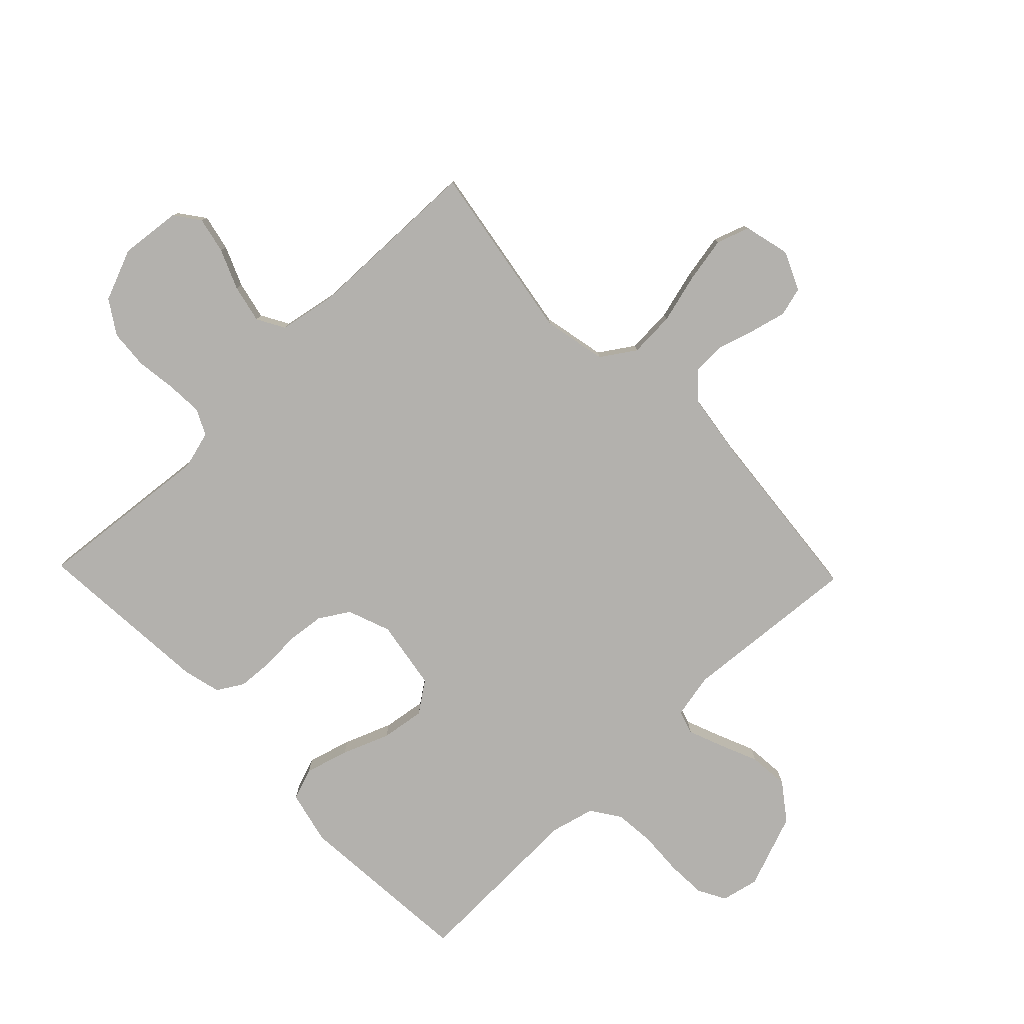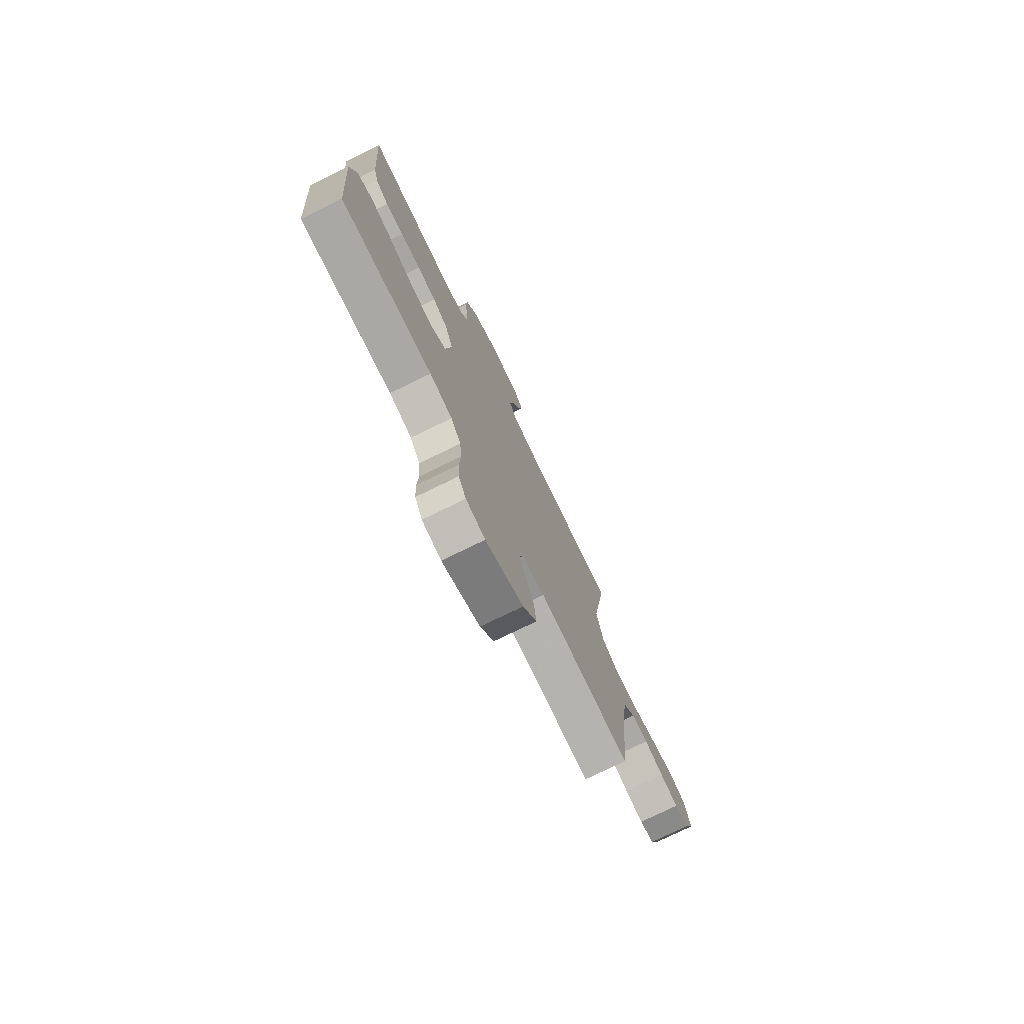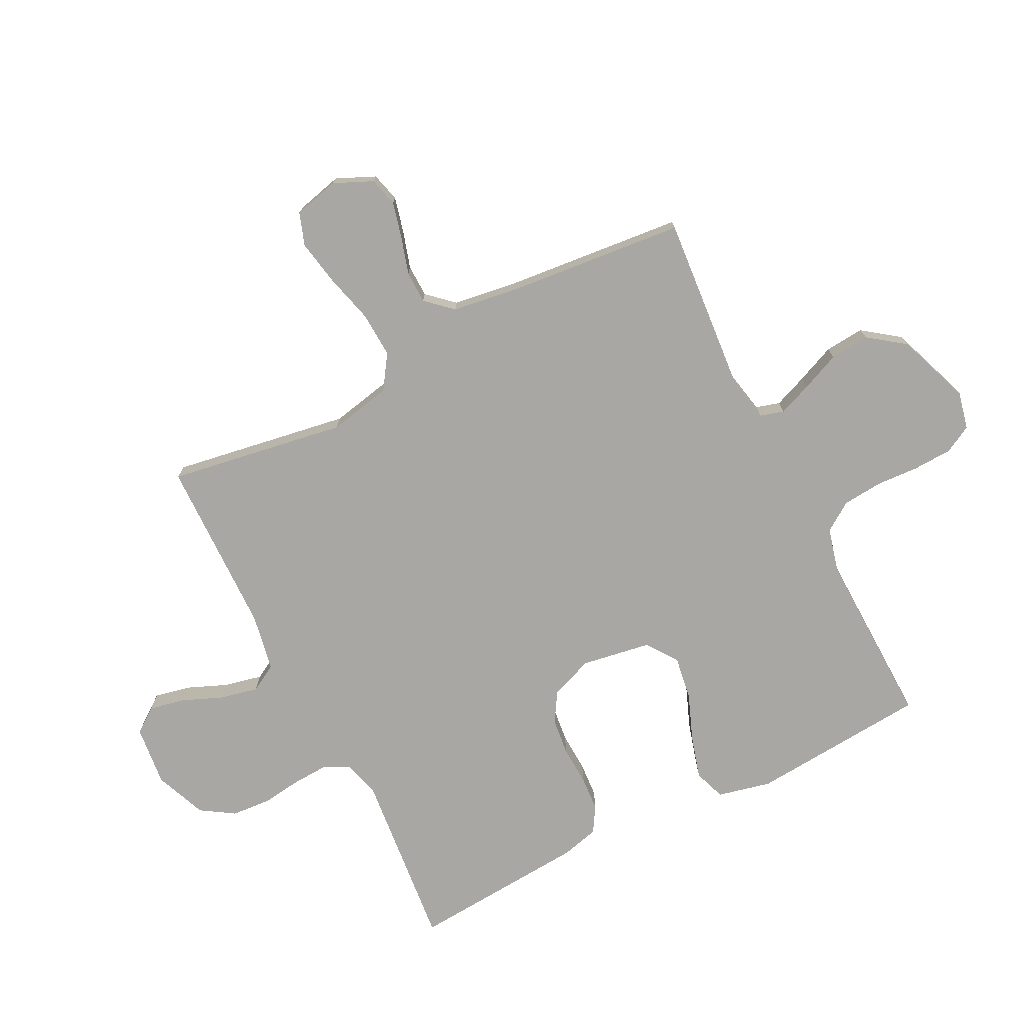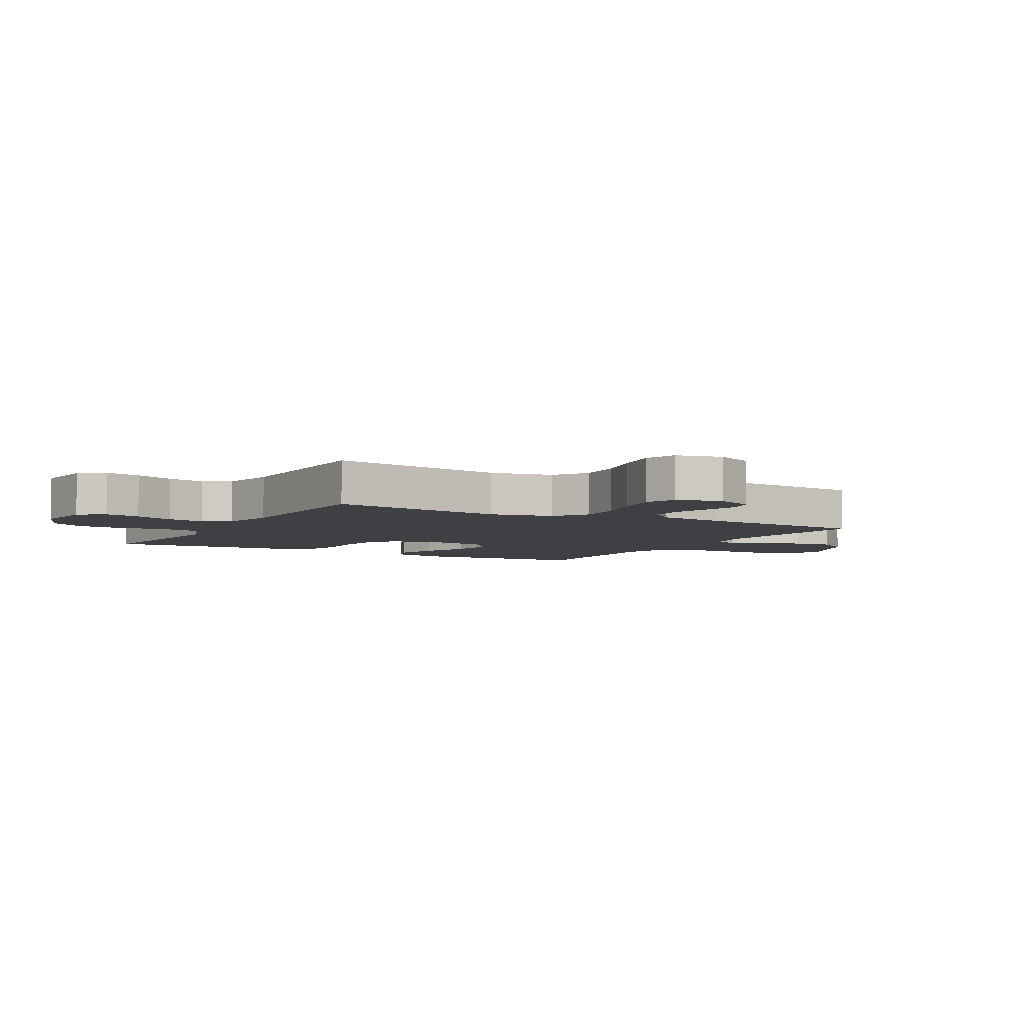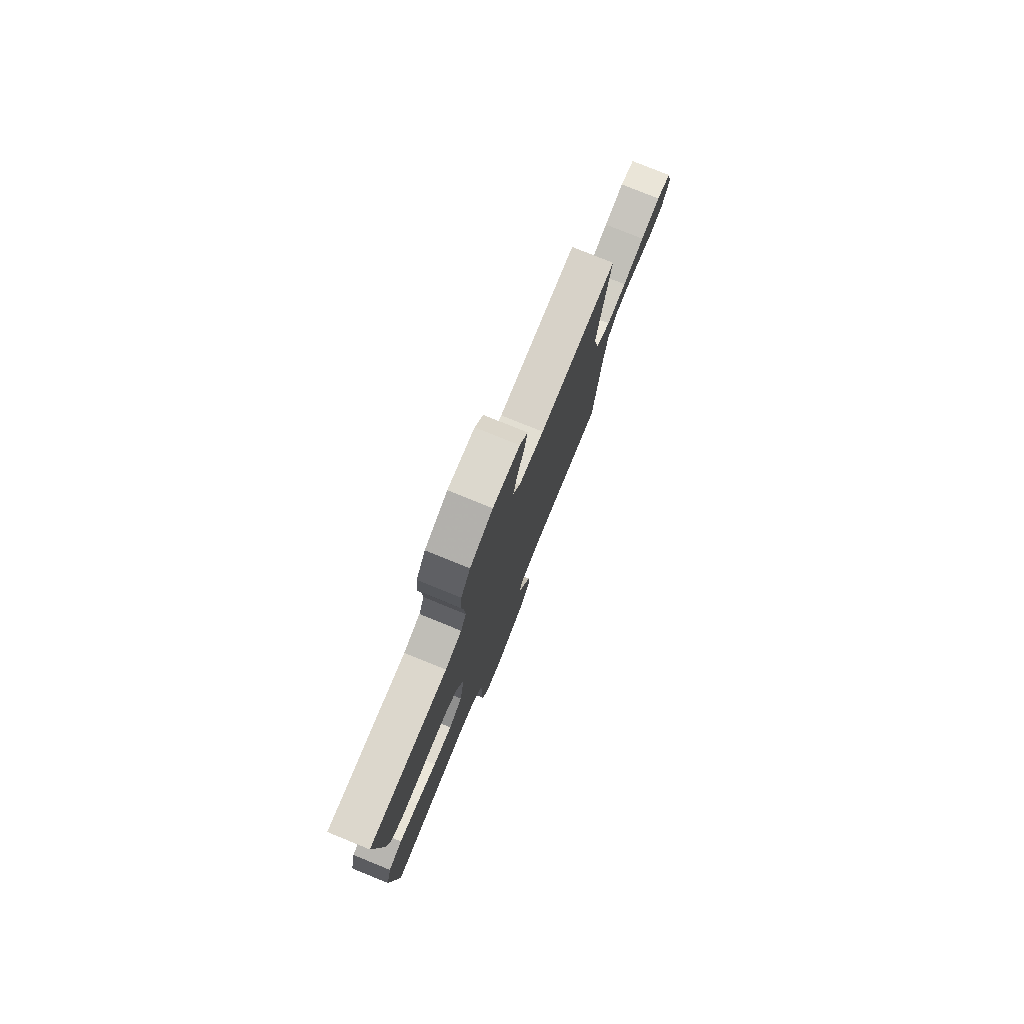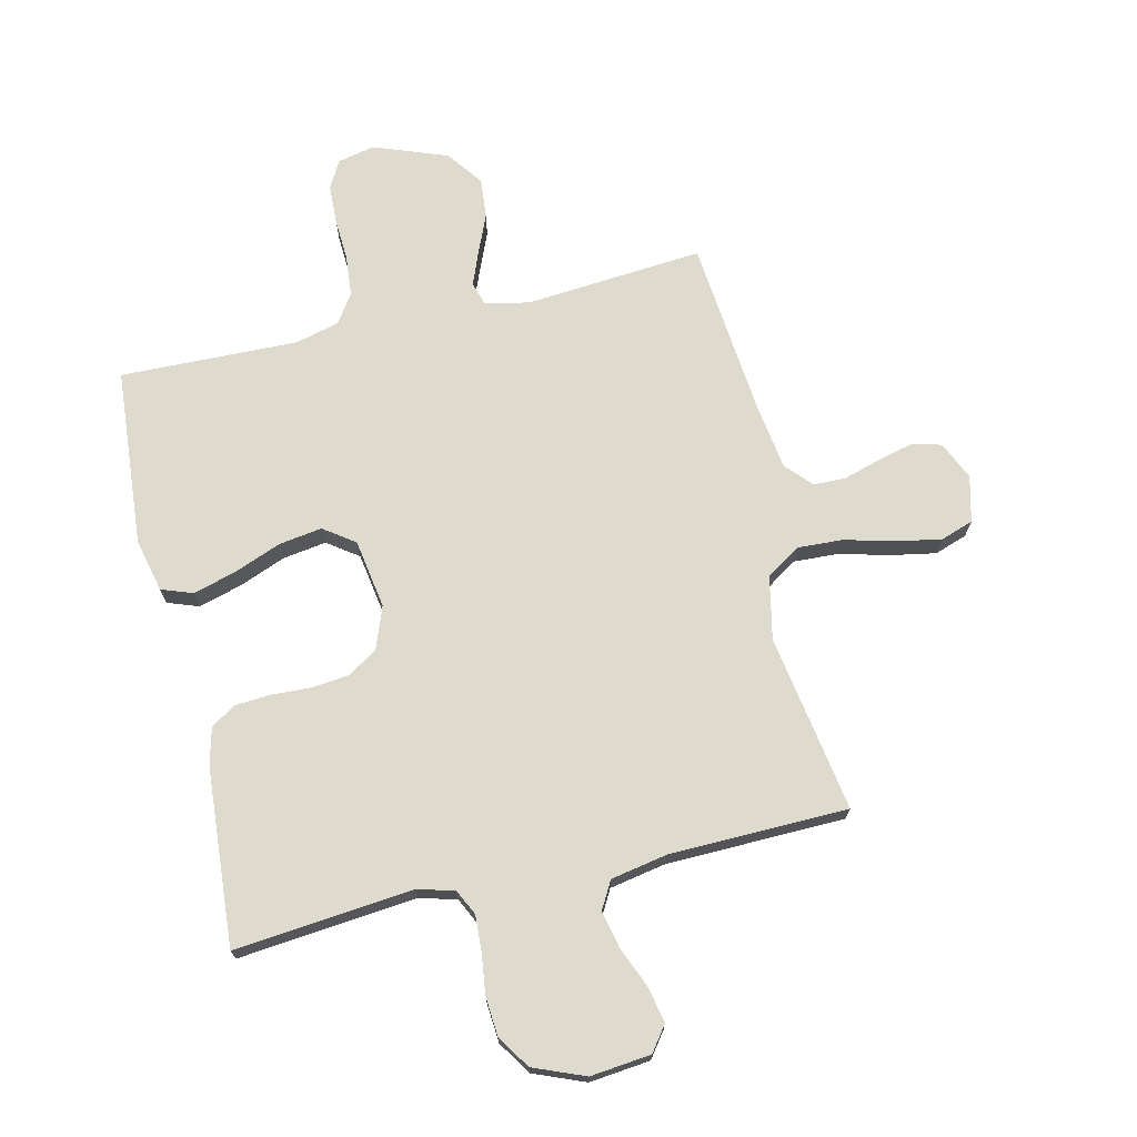
<metadata>
{"format":"obj","ext":"obj","renderer":"f3d","projection":"perspective","resolution":1024,"background":"white","views":[{"elev":-79.3,"azim":44.0,"up":"+Y"},{"elev":-76.4,"azim":-64.0,"up":"+Z"},{"elev":-74.8,"azim":116.9,"up":"+Y"},{"elev":-5.0,"azim":60.5,"up":"+Y"},{"elev":78.6,"azim":-67.9,"up":"+Z"},{"elev":71.1,"azim":-13.1,"up":"+Y"}]}
</metadata>
<code>
v 0.5 0.07 -0.5
v 0.2 0.07 -0.475
v 0.125 0.07 -0.49
v 0.113 0.07 -0.53
v 0.135 0.07 -0.586
v 0.163 0.07 -0.652
v 0.169 0.07 -0.719
v 0.124 0.07 -0.78
v 0 0.07 -0.826
v -0.063 0.07 -0.812
v -0.088 0.07 -0.766
v -0.091 0.07 -0.7
v -0.087 0.07 -0.628
v -0.093 0.07 -0.56
v -0.126 0.07 -0.511
v -0.2 0.07 -0.492
v -0.5 0.07 -0.5
v -0.524 0.07 -0.2
v -0.503 0.07 -0.11
v -0.45 0.07 -0.091
v -0.377 0.07 -0.112
v -0.298 0.07 -0.143
v -0.225 0.07 -0.154
v -0.173 0.07 -0.117
v -0.154 0.07 0
v -0.181 0.07 0.072
v -0.231 0.07 0.103
v -0.293 0.07 0.11
v -0.36 0.07 0.107
v -0.419 0.07 0.111
v -0.462 0.07 0.137
v -0.478 0.07 0.2
v -0.5 0.07 0.5
v -0.2 0.07 0.47
v -0.137 0.07 0.487
v -0.116 0.07 0.53
v -0.119 0.07 0.59
v -0.128 0.07 0.658
v -0.123 0.07 0.724
v -0.087 0.07 0.78
v 0 0.07 0.815
v 0.102 0.07 0.804
v 0.133 0.07 0.762
v 0.12 0.07 0.701
v 0.092 0.07 0.634
v 0.078 0.07 0.57
v 0.104 0.07 0.524
v 0.2 0.07 0.506
v 0.5 0.07 0.5
v 0.451 0.07 0.2
v 0.473 0.07 0.094
v 0.53 0.07 0.056
v 0.607 0.07 0.06
v 0.691 0.07 0.082
v 0.767 0.07 0.096
v 0.822 0.07 0.077
v 0.841 0.07 0
v 0.812 0.07 -0.065
v 0.763 0.07 -0.078
v 0.703 0.07 -0.063
v 0.64 0.07 -0.044
v 0.585 0.07 -0.045
v 0.545 0.07 -0.089
v 0.529 0.07 -0.2
v 0.5 0 -0.5
v 0.2 0 -0.475
v 0.125 0 -0.49
v 0.113 0 -0.53
v 0.135 0 -0.586
v 0.163 0 -0.652
v 0.169 0 -0.719
v 0.124 0 -0.78
v 0 0 -0.826
v -0.063 0 -0.812
v -0.088 0 -0.766
v -0.091 0 -0.7
v -0.087 0 -0.628
v -0.093 0 -0.56
v -0.126 0 -0.511
v -0.2 0 -0.492
v -0.5 0 -0.5
v -0.524 0 -0.2
v -0.503 0 -0.11
v -0.45 0 -0.091
v -0.377 0 -0.112
v -0.298 0 -0.143
v -0.225 0 -0.154
v -0.173 0 -0.117
v -0.154 0 0
v -0.181 0 0.072
v -0.231 0 0.103
v -0.293 0 0.11
v -0.36 0 0.107
v -0.419 0 0.111
v -0.462 0 0.137
v -0.478 0 0.2
v -0.5 0 0.5
v -0.2 0 0.47
v -0.137 0 0.487
v -0.116 0 0.53
v -0.119 0 0.59
v -0.128 0 0.658
v -0.123 0 0.724
v -0.087 0 0.78
v 0 0 0.815
v 0.102 0 0.804
v 0.133 0 0.762
v 0.12 0 0.701
v 0.092 0 0.634
v 0.078 0 0.57
v 0.104 0 0.524
v 0.2 0 0.506
v 0.5 0 0.5
v 0.451 0 0.2
v 0.473 0 0.094
v 0.53 0 0.056
v 0.607 0 0.06
v 0.691 0 0.082
v 0.767 0 0.096
v 0.822 0 0.077
v 0.841 0 0
v 0.812 0 -0.065
v 0.763 0 -0.078
v 0.703 0 -0.063
v 0.64 0 -0.044
v 0.585 0 -0.045
v 0.545 0 -0.089
v 0.529 0 -0.2
f 59 60 61
f 58 59 61
f 57 58 61
f 56 57 61
f 55 56 61
f 54 55 61
f 53 54 61
f 52 53 61 62
f 51 52 62 63
f 48 49 50
f 47 48 50 51
f 43 44 45
f 42 43 45
f 41 42 45
f 40 41 45
f 39 40 45
f 38 39 45
f 37 38 45
f 36 37 45 46
f 35 36 46 47
f 32 33 34
f 31 32 34
f 30 31 34
f 29 30 34
f 28 29 34
f 35 47 51
f 34 35 51
f 28 34 51
f 27 28 51
f 20 21 22
f 19 20 22
f 18 19 22
f 17 18 22
f 16 17 22
f 15 16 22 23
f 14 15 23 24
f 11 12 13
f 10 11 13
f 9 10 13
f 8 9 13
f 7 8 13
f 6 7 13
f 5 6 13
f 4 5 13 14
f 14 24 25
f 4 14 25
f 3 4 25
f 64 1 2
f 51 63 64
f 27 51 64
f 26 27 64
f 25 26 64
f 3 25 64
f 2 3 64
f 125 124 123
f 125 123 122
f 125 122 121
f 125 121 120
f 125 120 119
f 125 119 118
f 125 118 117
f 126 125 117 116
f 127 126 116 115
f 114 113 112
f 115 114 112 111
f 109 108 107
f 109 107 106
f 109 106 105
f 109 105 104
f 109 104 103
f 109 103 102
f 109 102 101
f 110 109 101 100
f 111 110 100 99
f 98 97 96
f 98 96 95
f 98 95 94
f 98 94 93
f 98 93 92
f 115 111 99
f 115 99 98
f 115 98 92
f 115 92 91
f 86 85 84
f 86 84 83
f 86 83 82
f 86 82 81
f 86 81 80
f 87 86 80 79
f 88 87 79 78
f 77 76 75
f 77 75 74
f 77 74 73
f 77 73 72
f 77 72 71
f 77 71 70
f 77 70 69
f 78 77 69 68
f 89 88 78
f 89 78 68
f 89 68 67
f 66 65 128
f 128 127 115
f 128 115 91
f 128 91 90
f 128 90 89
f 128 89 67
f 128 67 66
f 1 65 66 2
f 2 66 67 3
f 3 67 68 4
f 4 68 69 5
f 5 69 70 6
f 6 70 71 7
f 7 71 72 8
f 8 72 73 9
f 9 73 74 10
f 10 74 75 11
f 11 75 76 12
f 12 76 77 13
f 13 77 78 14
f 14 78 79 15
f 15 79 80 16
f 16 80 81 17
f 17 81 82 18
f 18 82 83 19
f 19 83 84 20
f 20 84 85 21
f 21 85 86 22
f 22 86 87 23
f 23 87 88 24
f 24 88 89 25
f 25 89 90 26
f 26 90 91 27
f 27 91 92 28
f 28 92 93 29
f 29 93 94 30
f 30 94 95 31
f 31 95 96 32
f 32 96 97 33
f 33 97 98 34
f 34 98 99 35
f 35 99 100 36
f 36 100 101 37
f 37 101 102 38
f 38 102 103 39
f 39 103 104 40
f 40 104 105 41
f 41 105 106 42
f 42 106 107 43
f 43 107 108 44
f 44 108 109 45
f 45 109 110 46
f 46 110 111 47
f 47 111 112 48
f 48 112 113 49
f 49 113 114 50
f 50 114 115 51
f 51 115 116 52
f 52 116 117 53
f 53 117 118 54
f 54 118 119 55
f 55 119 120 56
f 56 120 121 57
f 57 121 122 58
f 58 122 123 59
f 59 123 124 60
f 60 124 125 61
f 61 125 126 62
f 62 126 127 63
f 63 127 128 64
f 64 128 65 1

</code>
